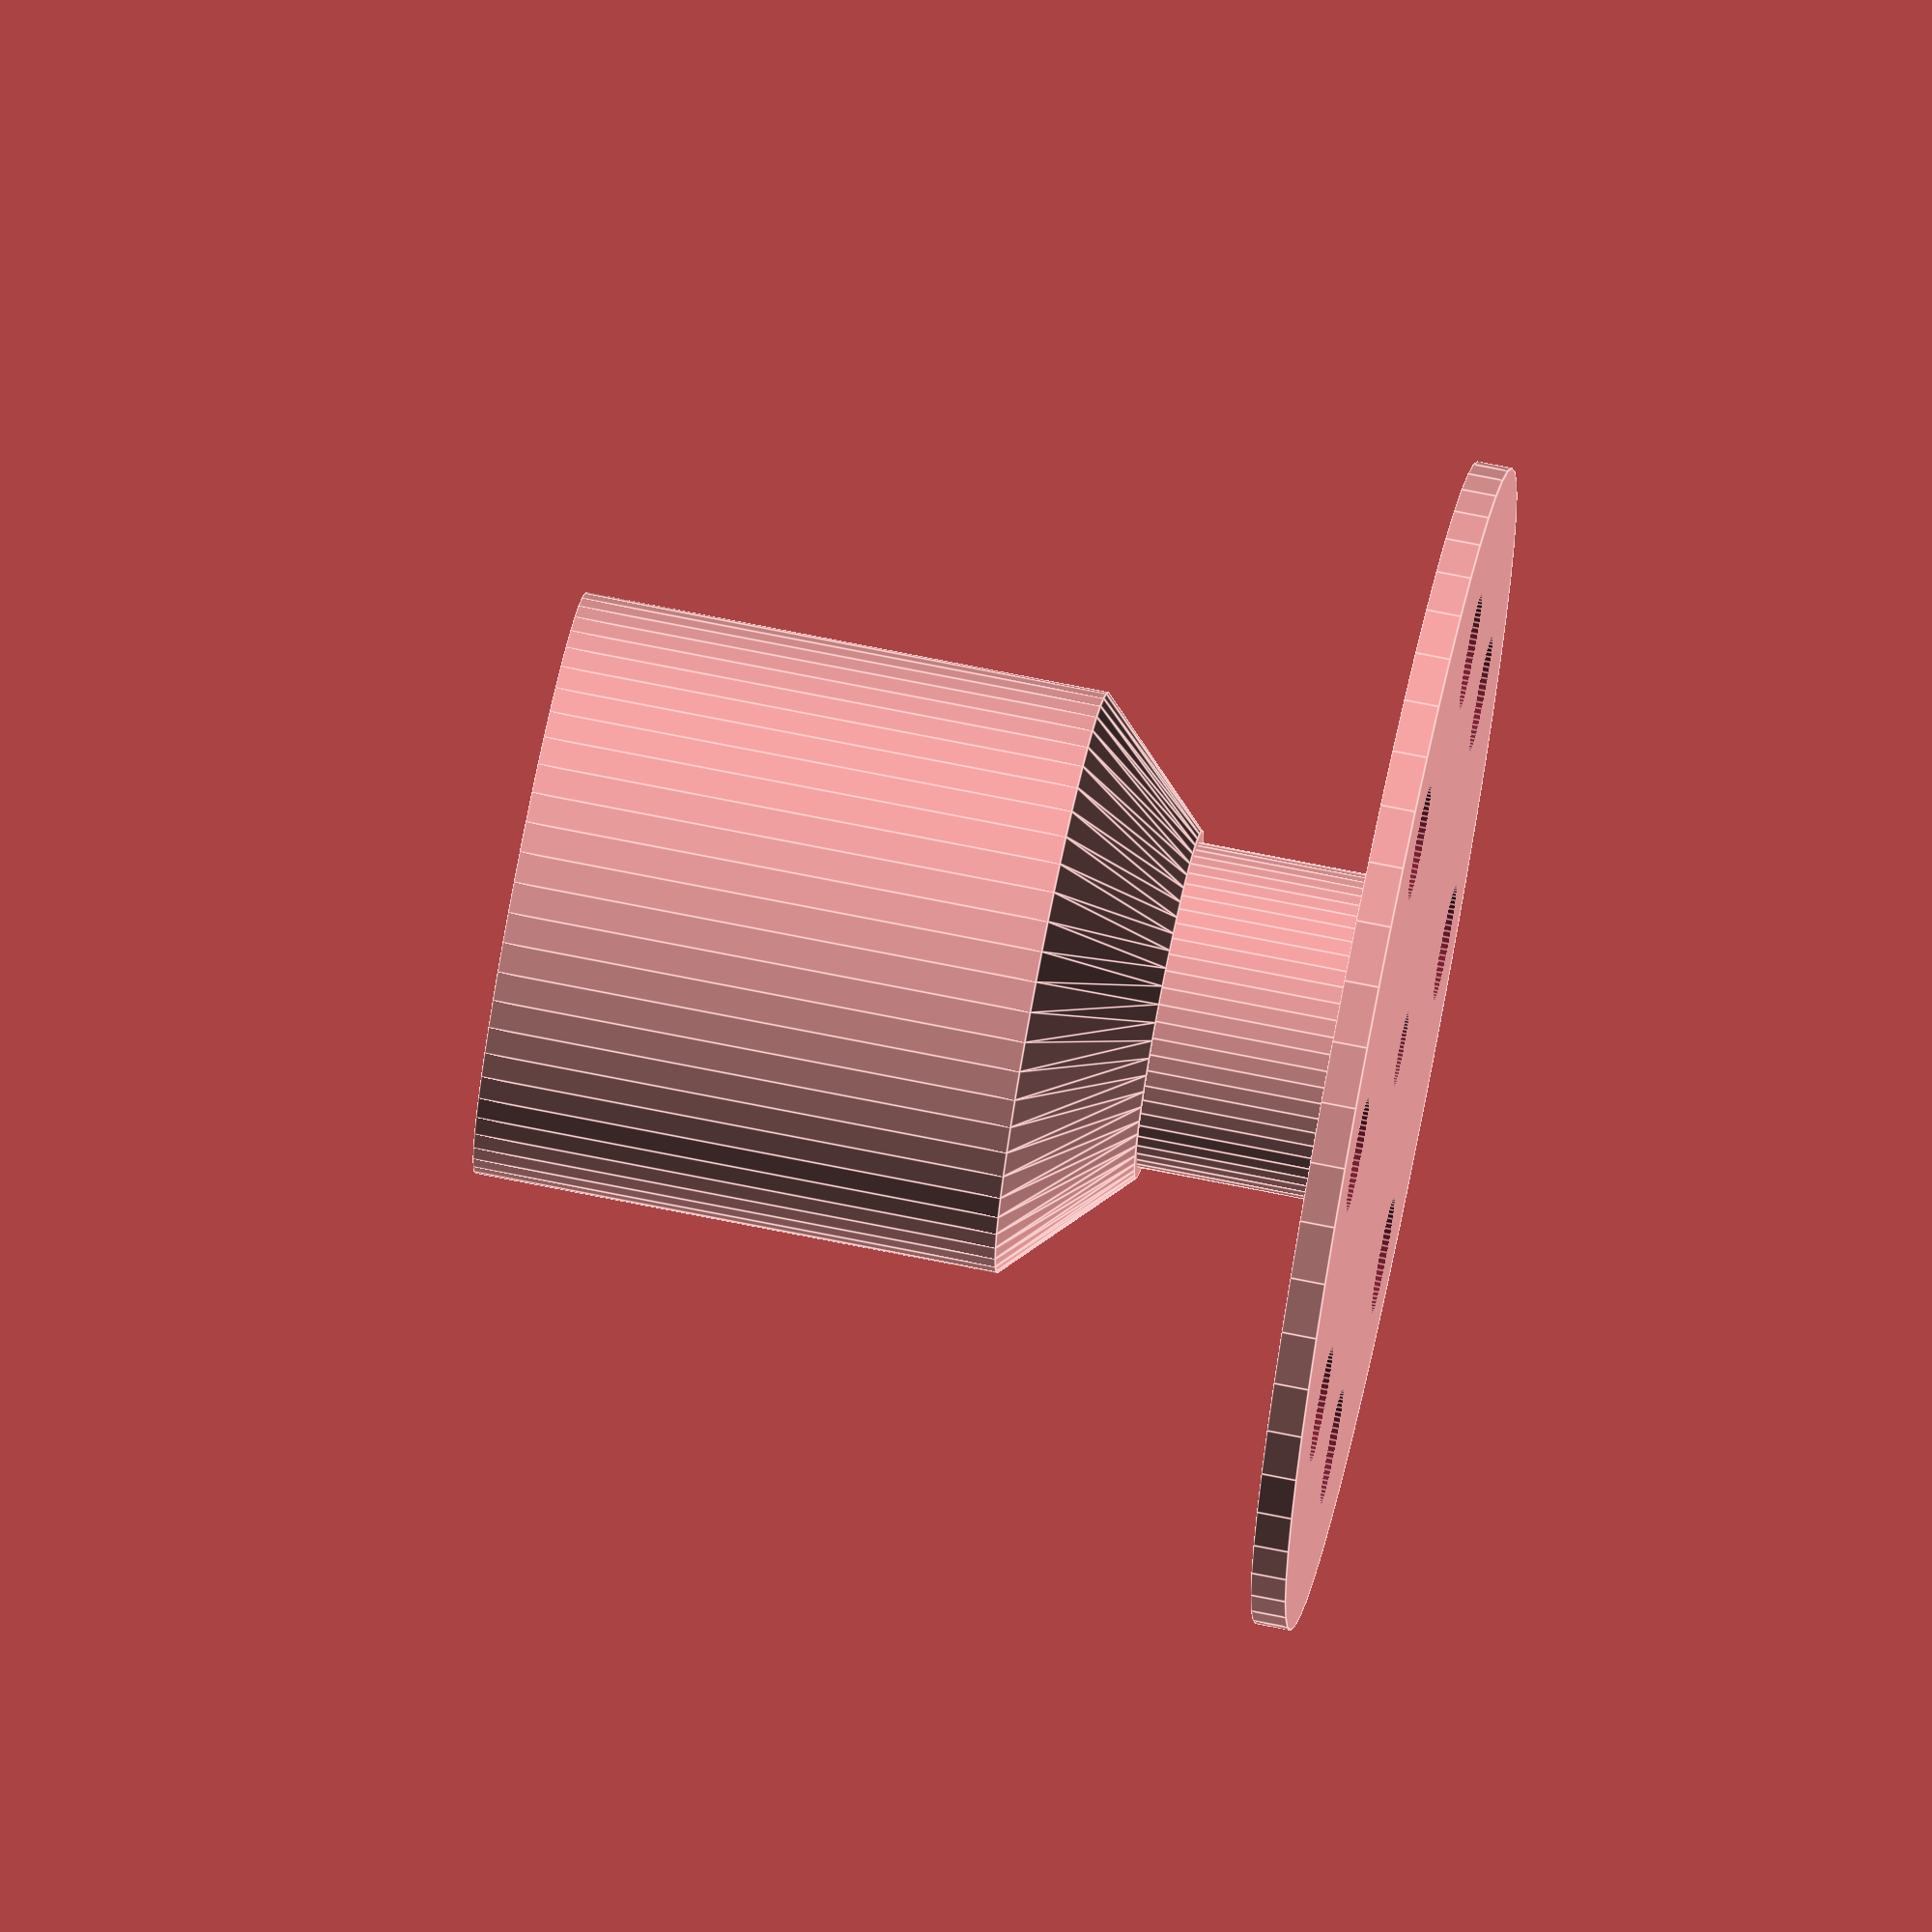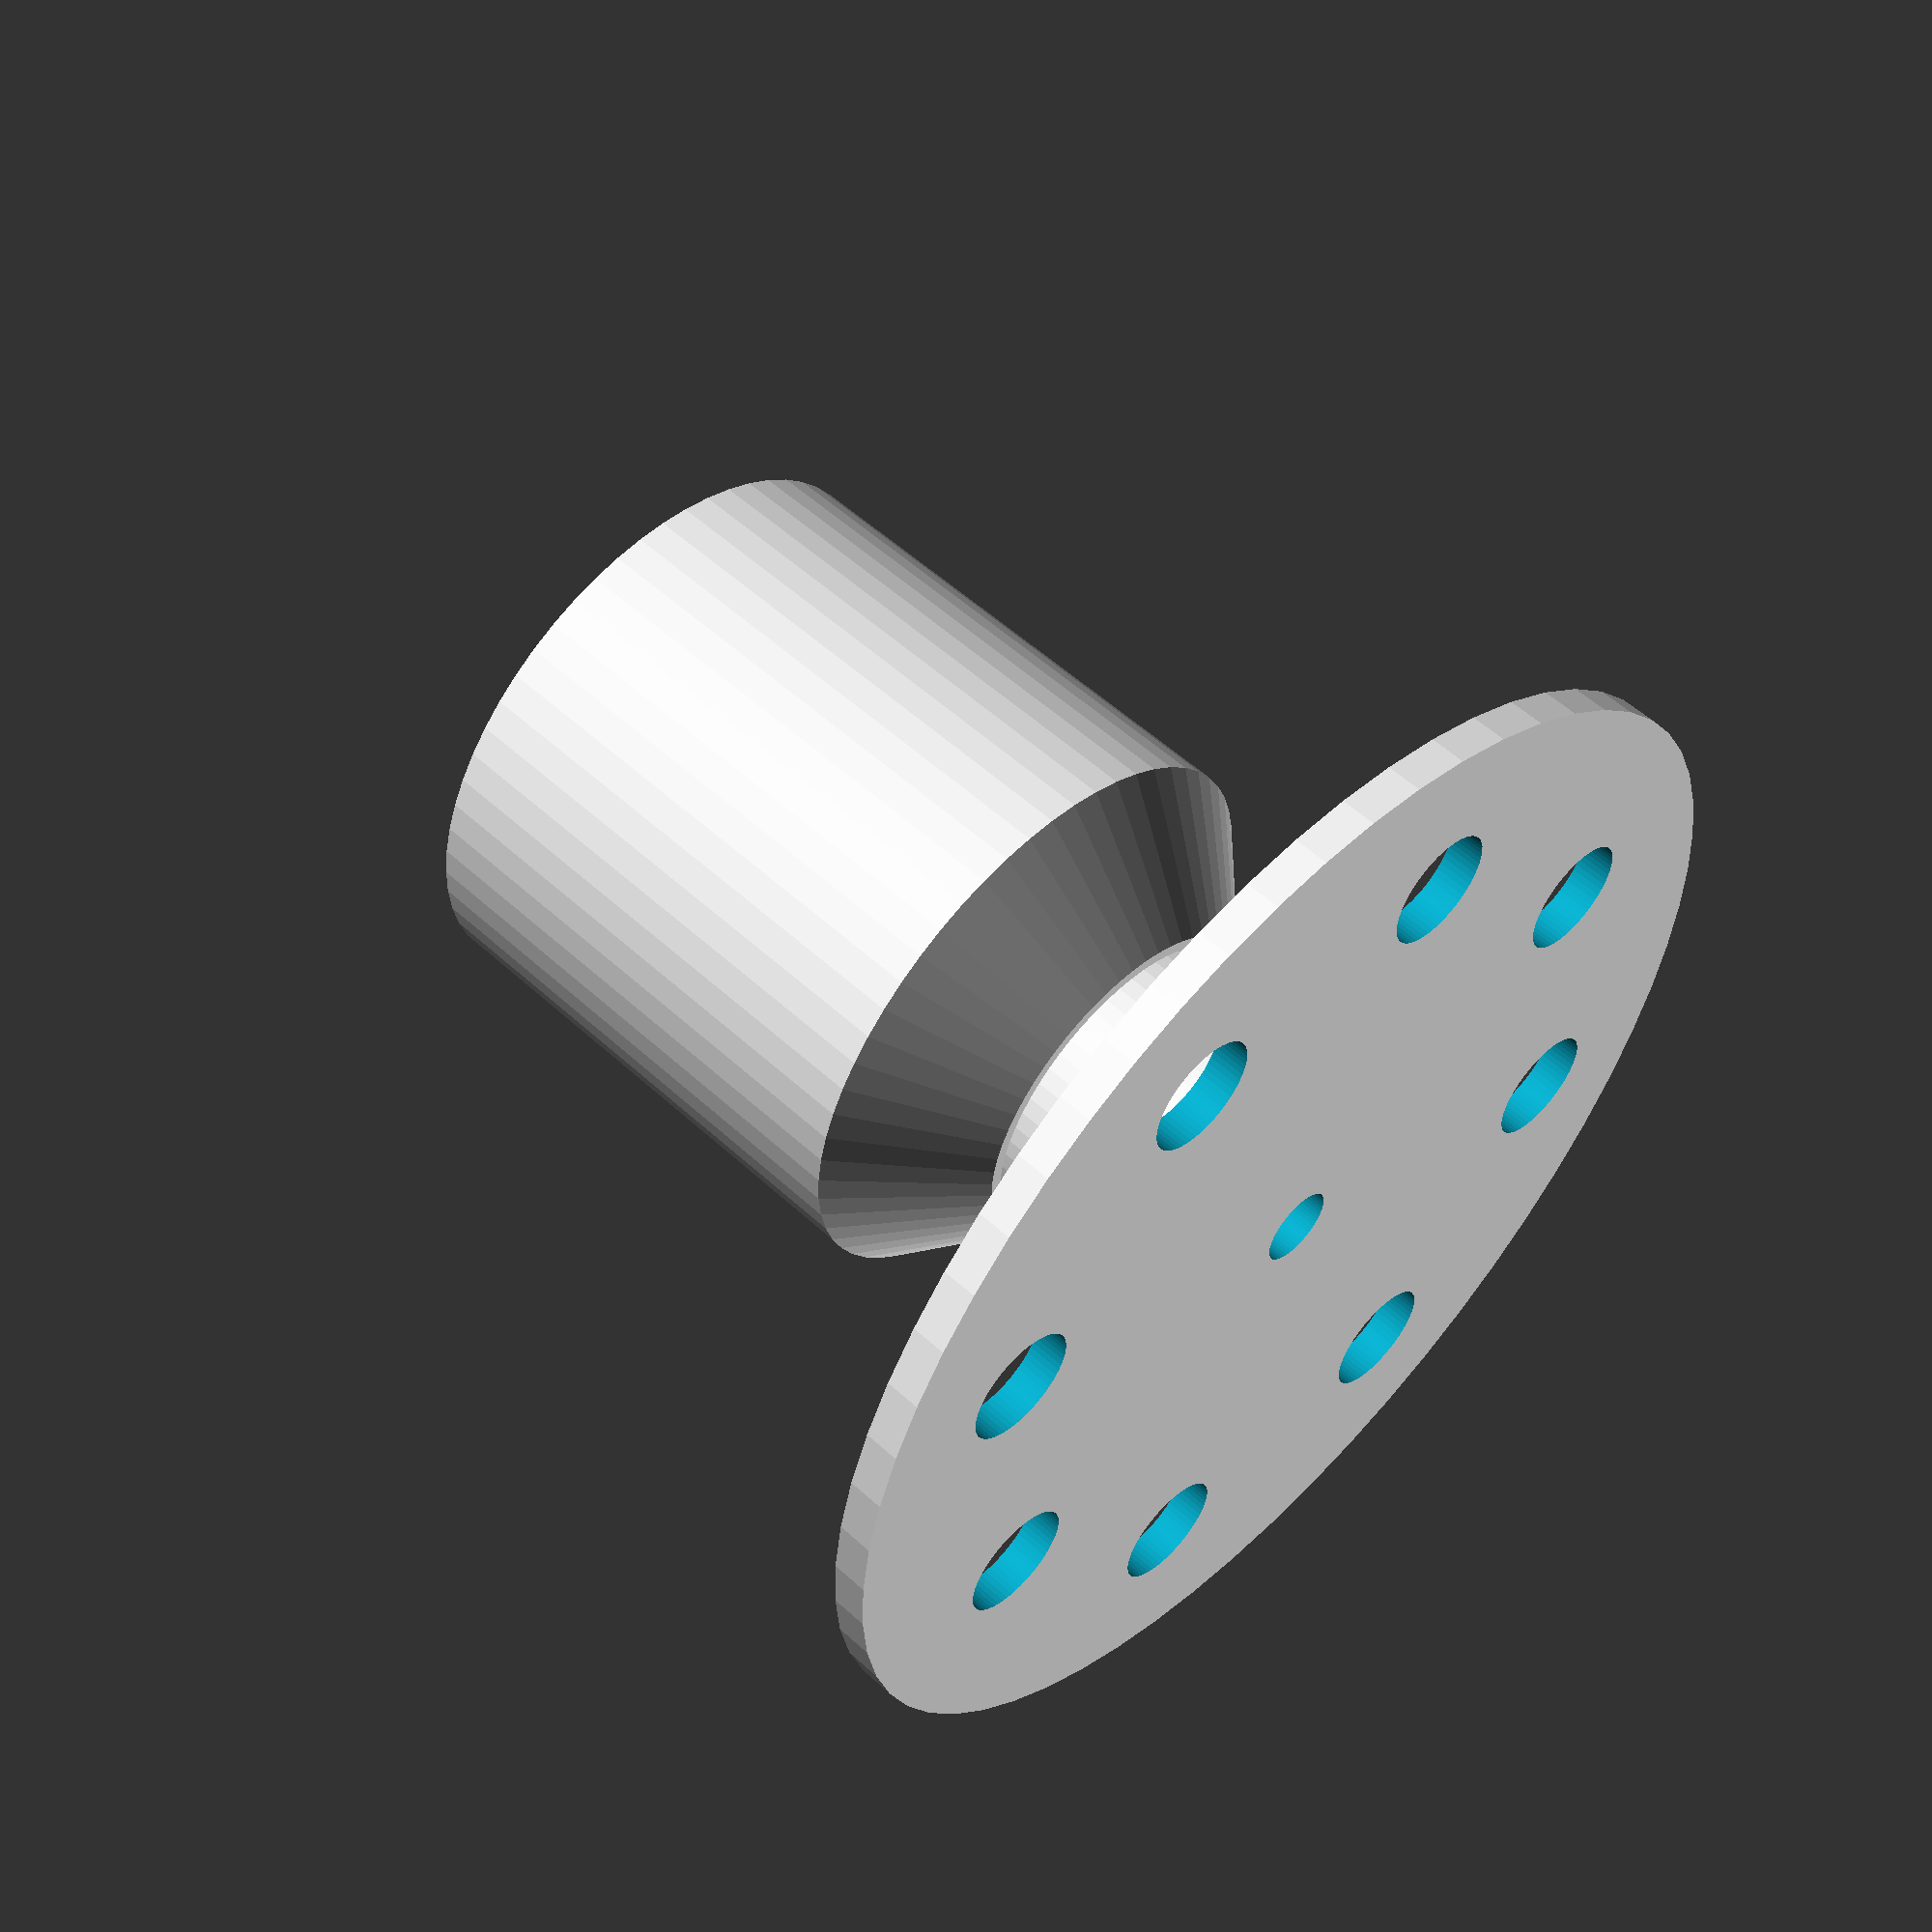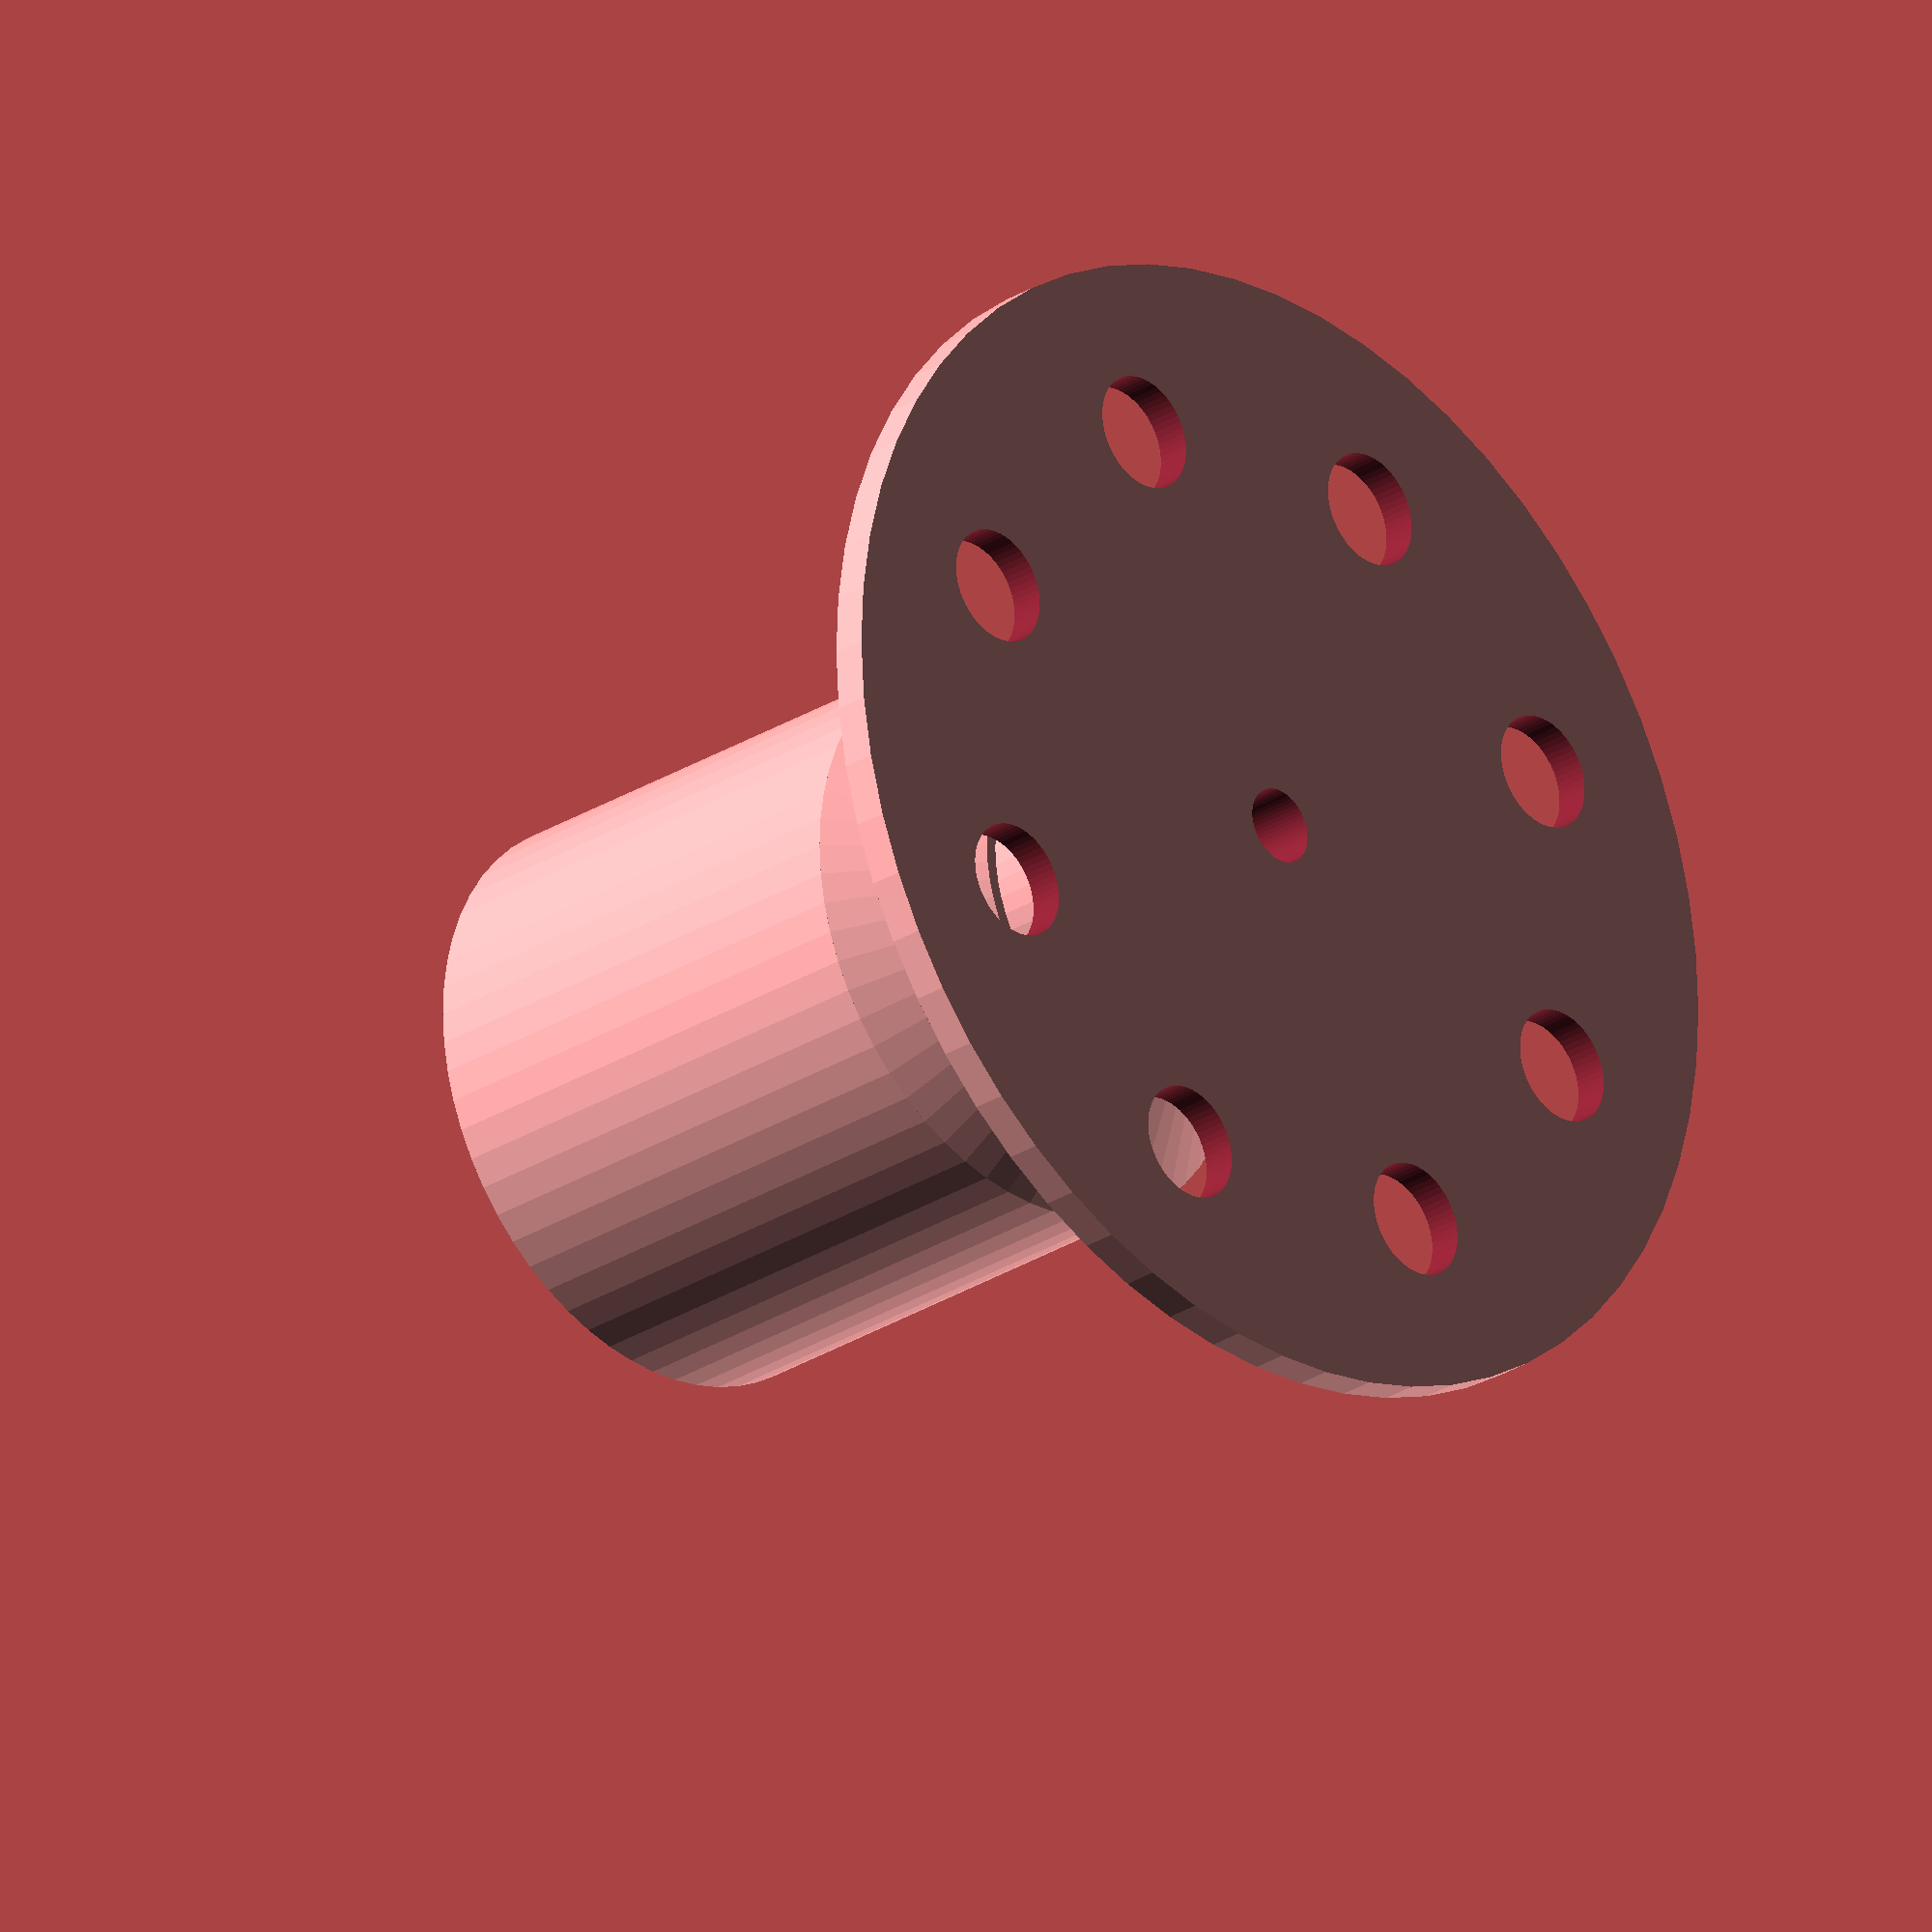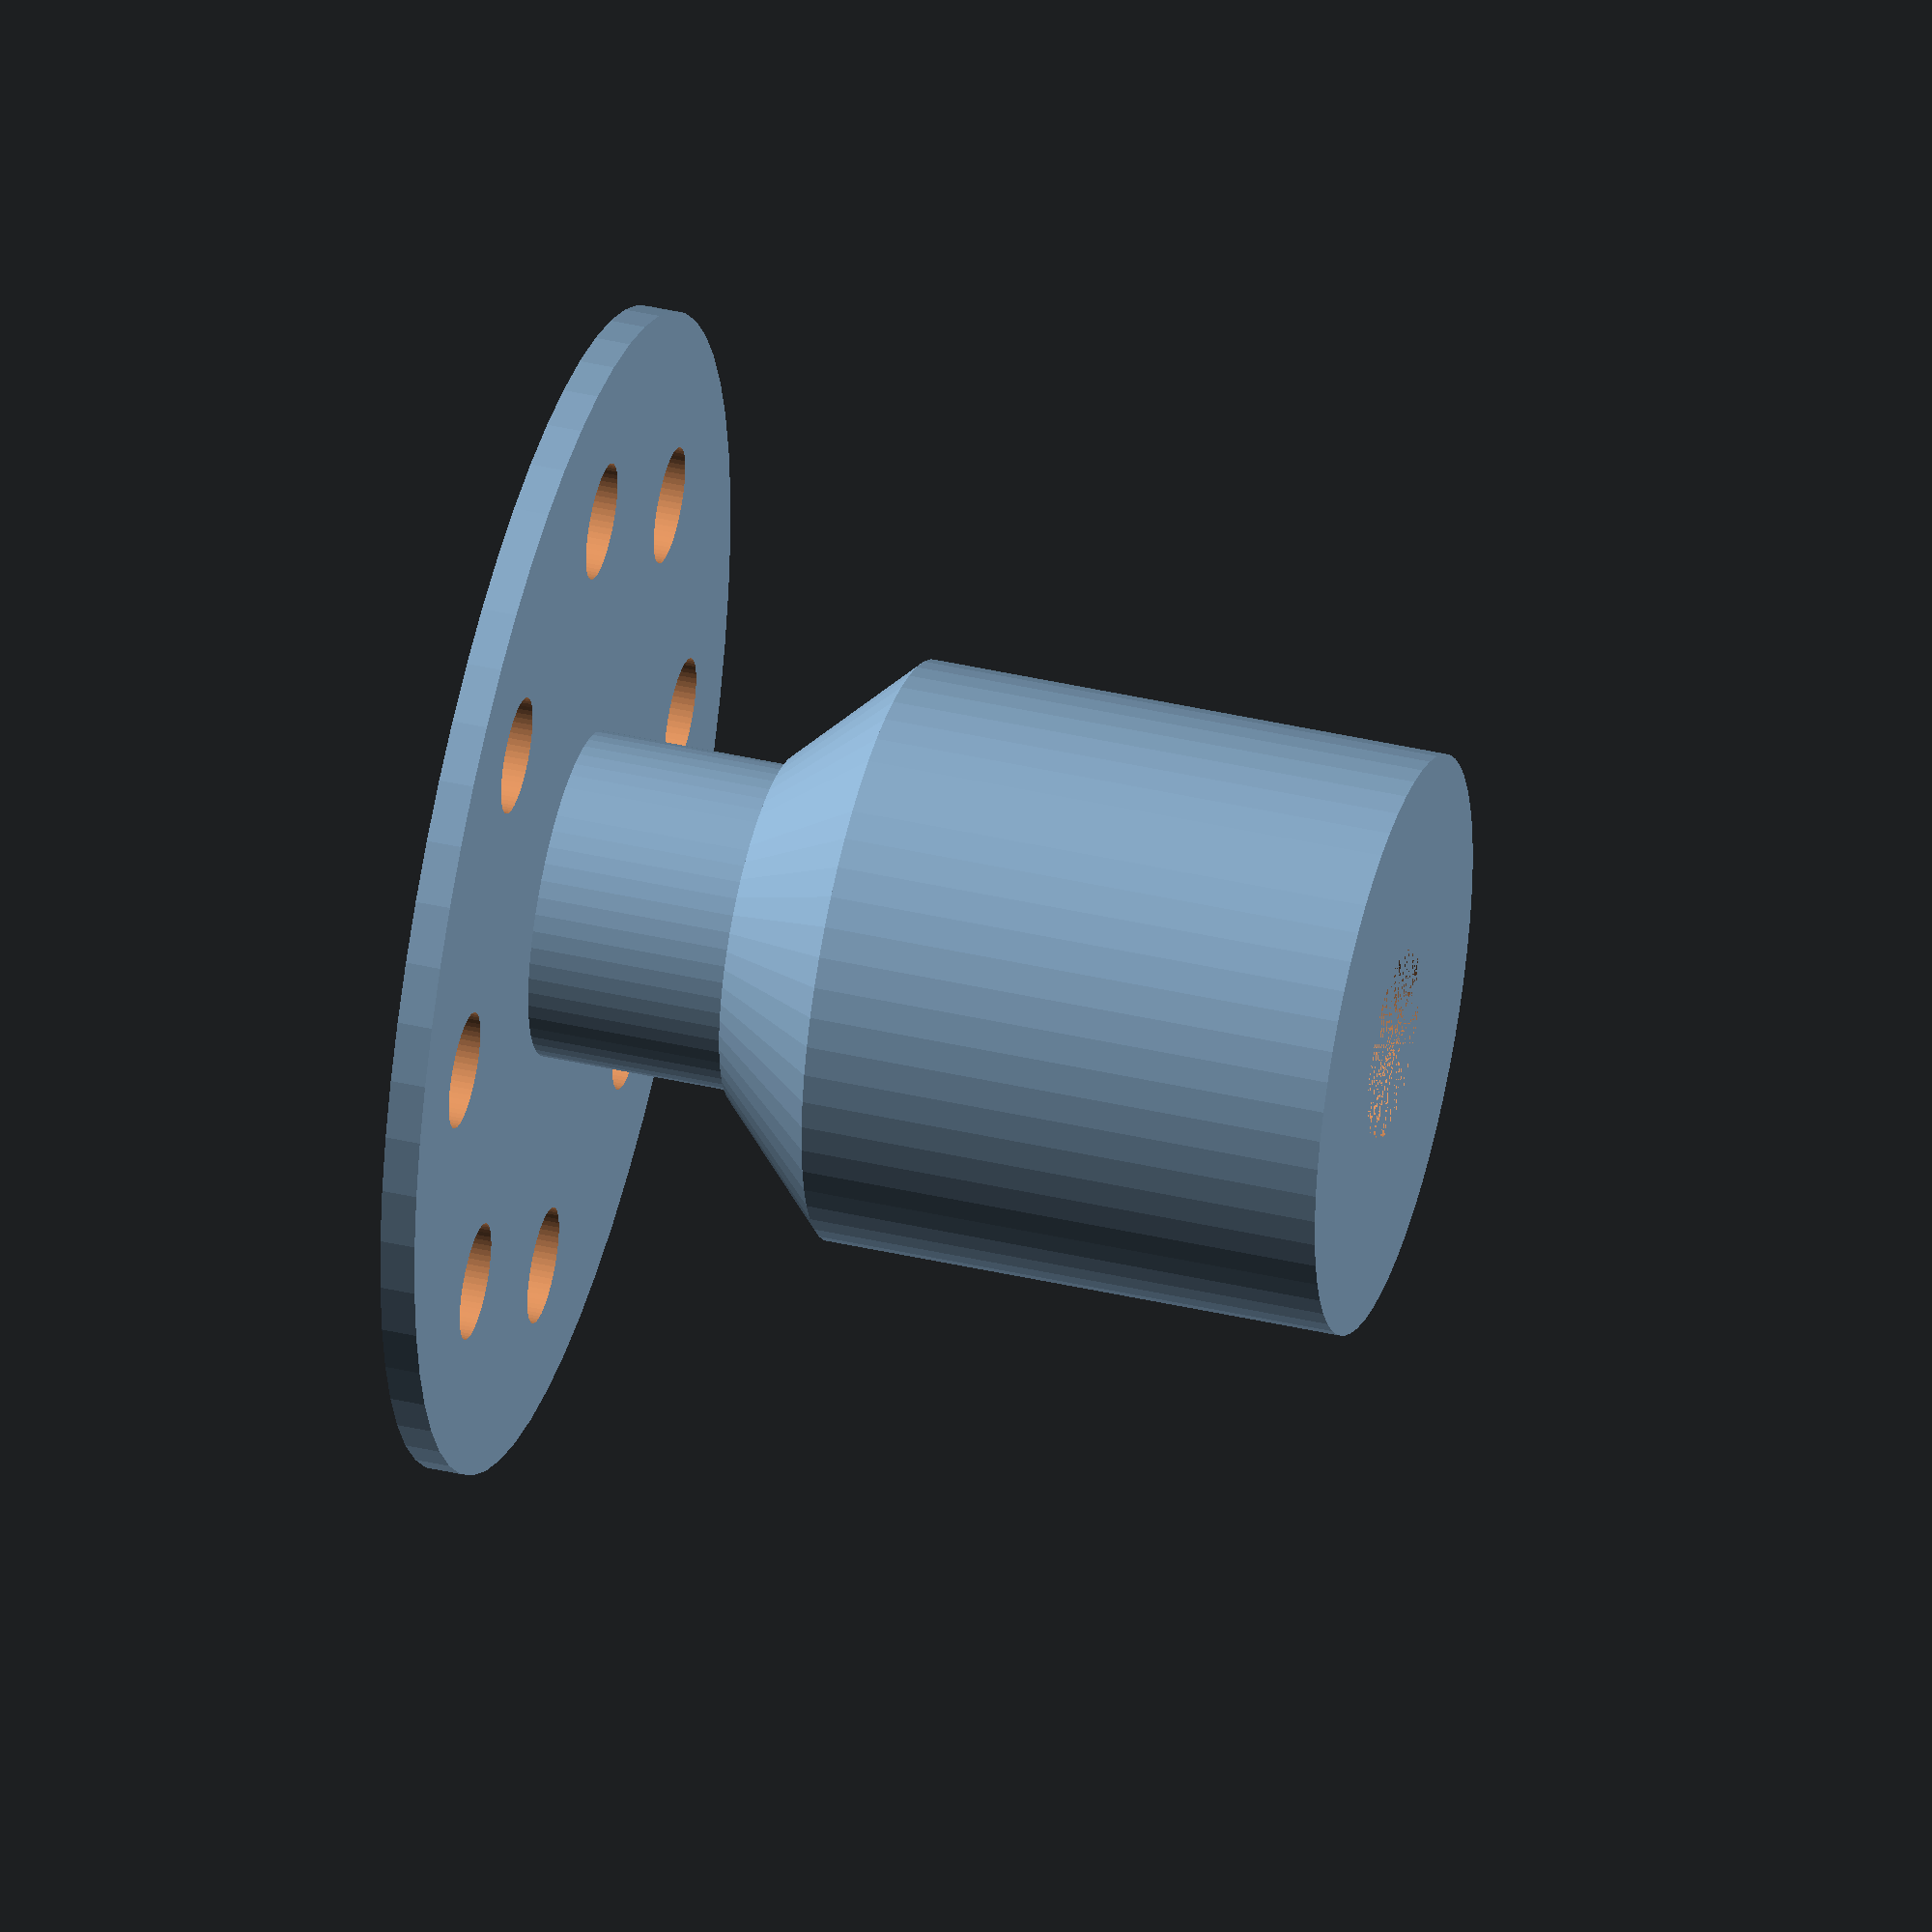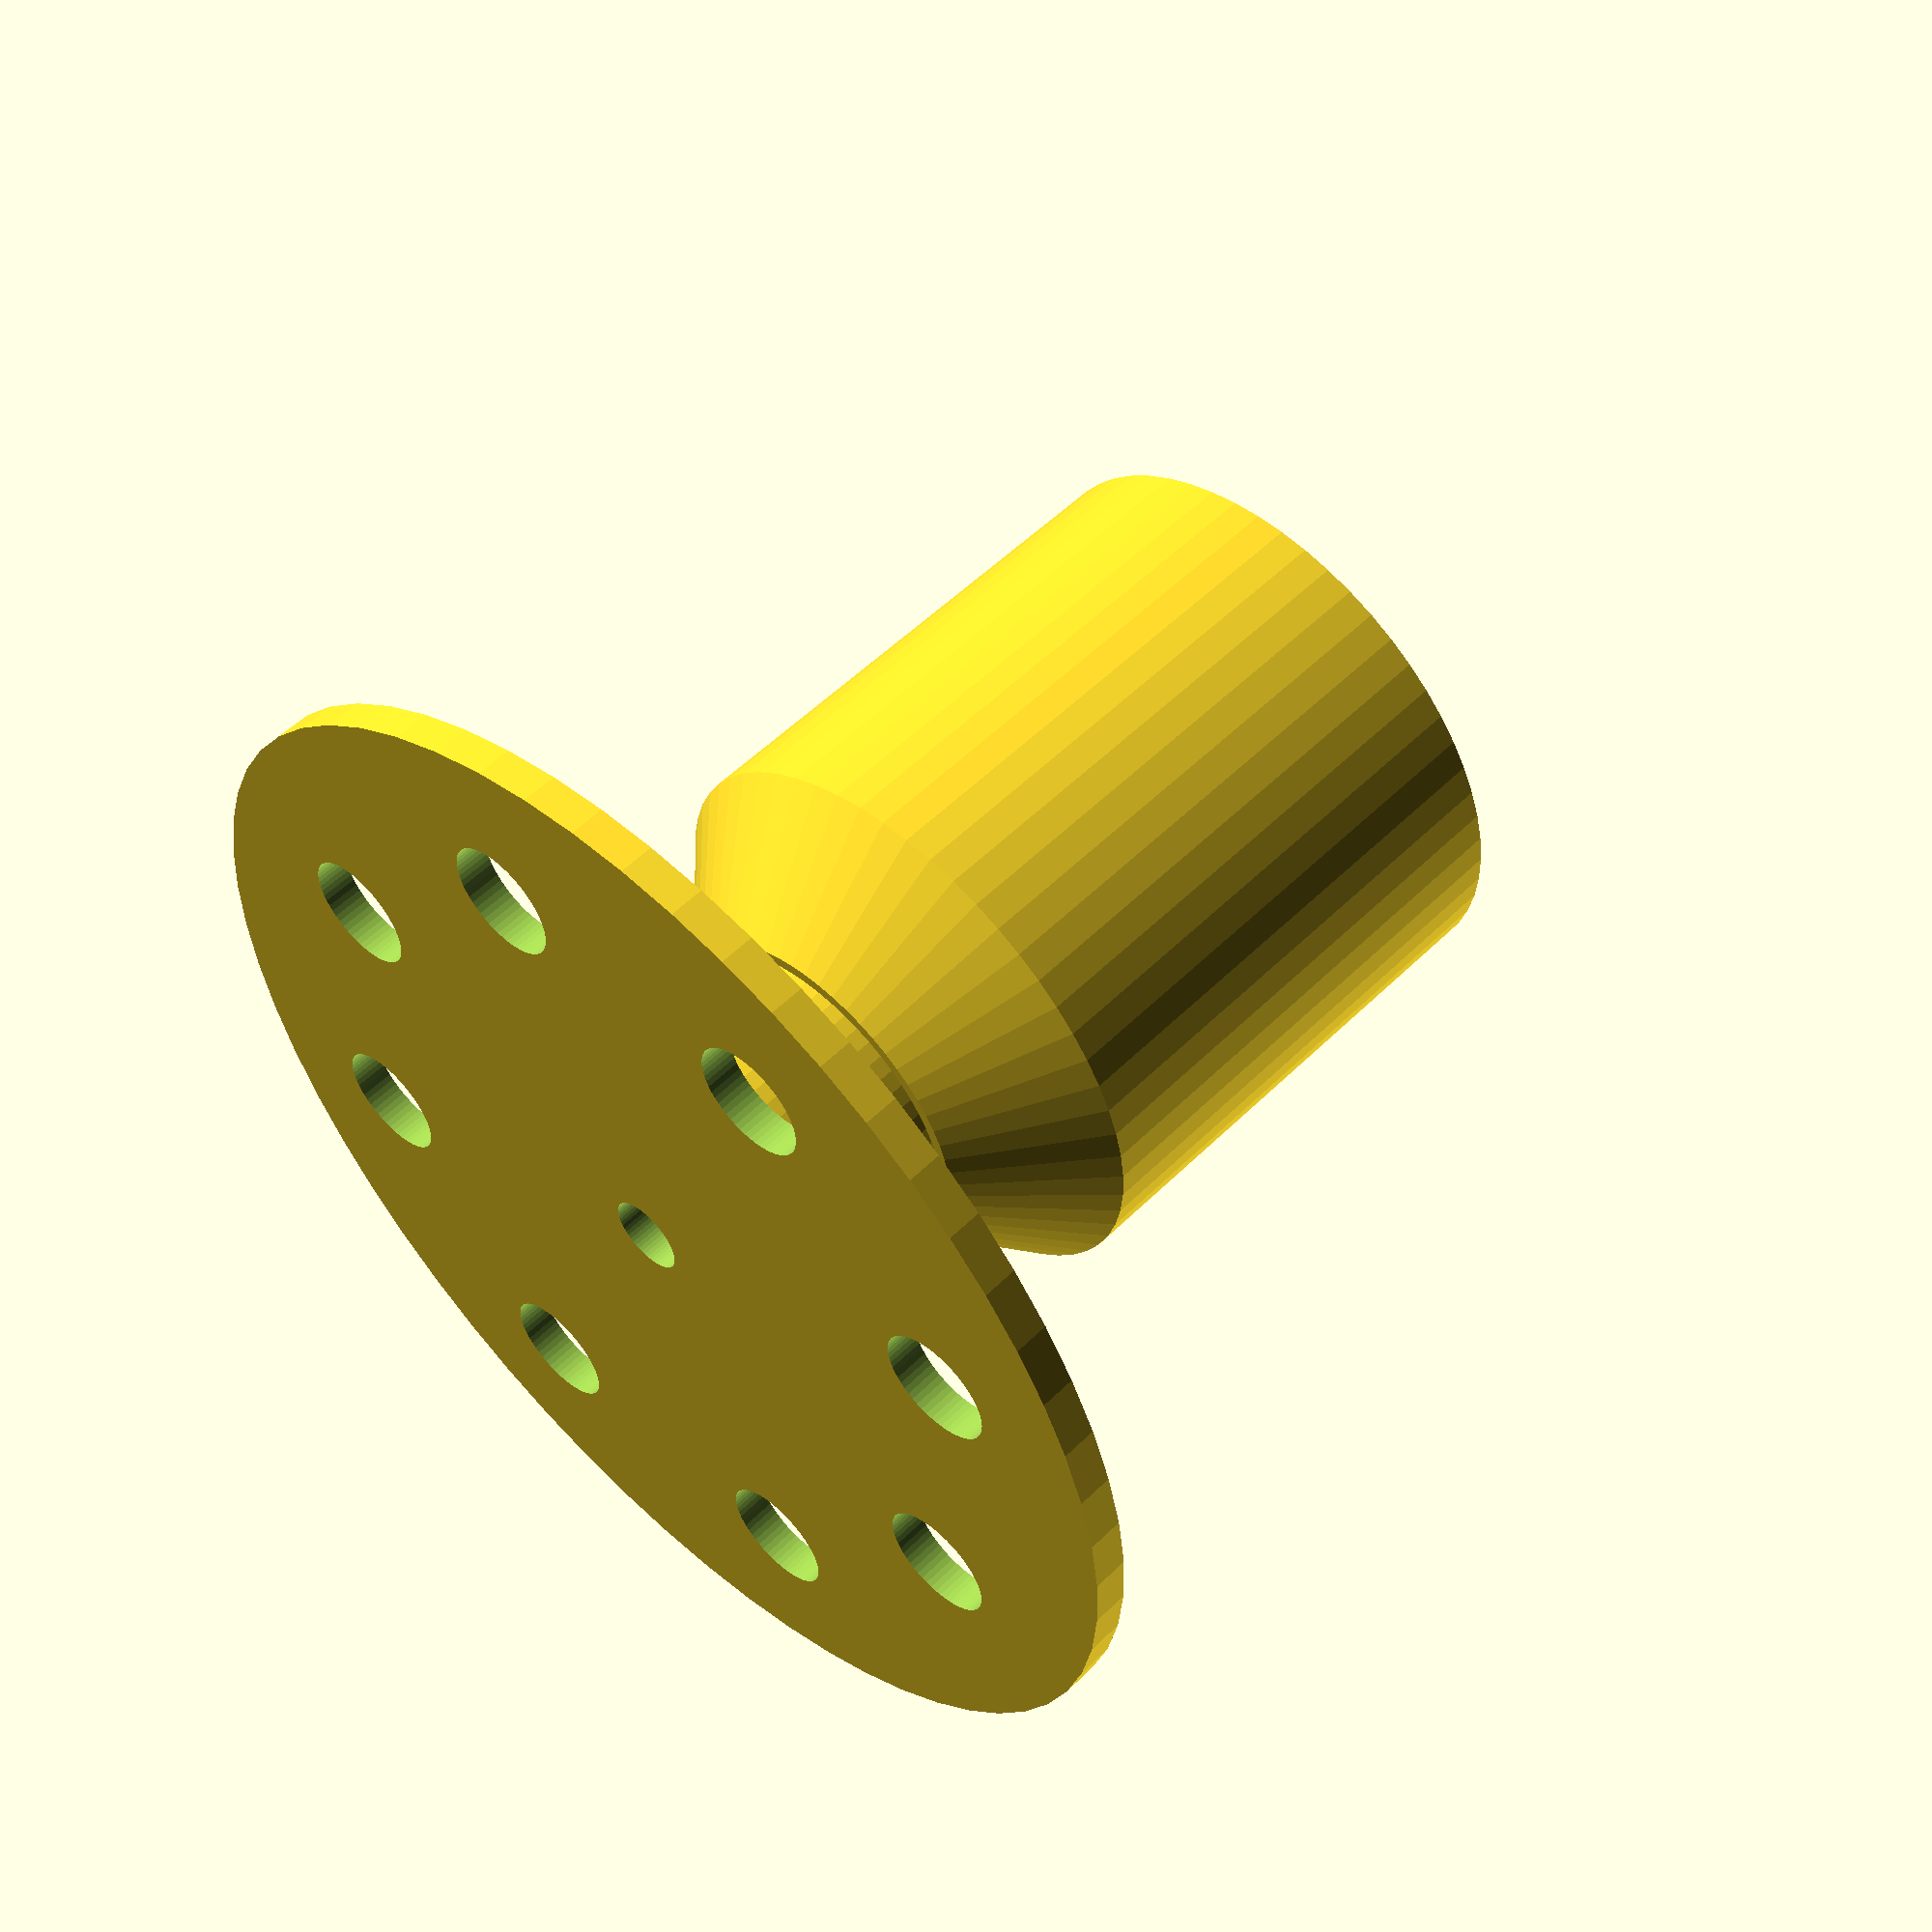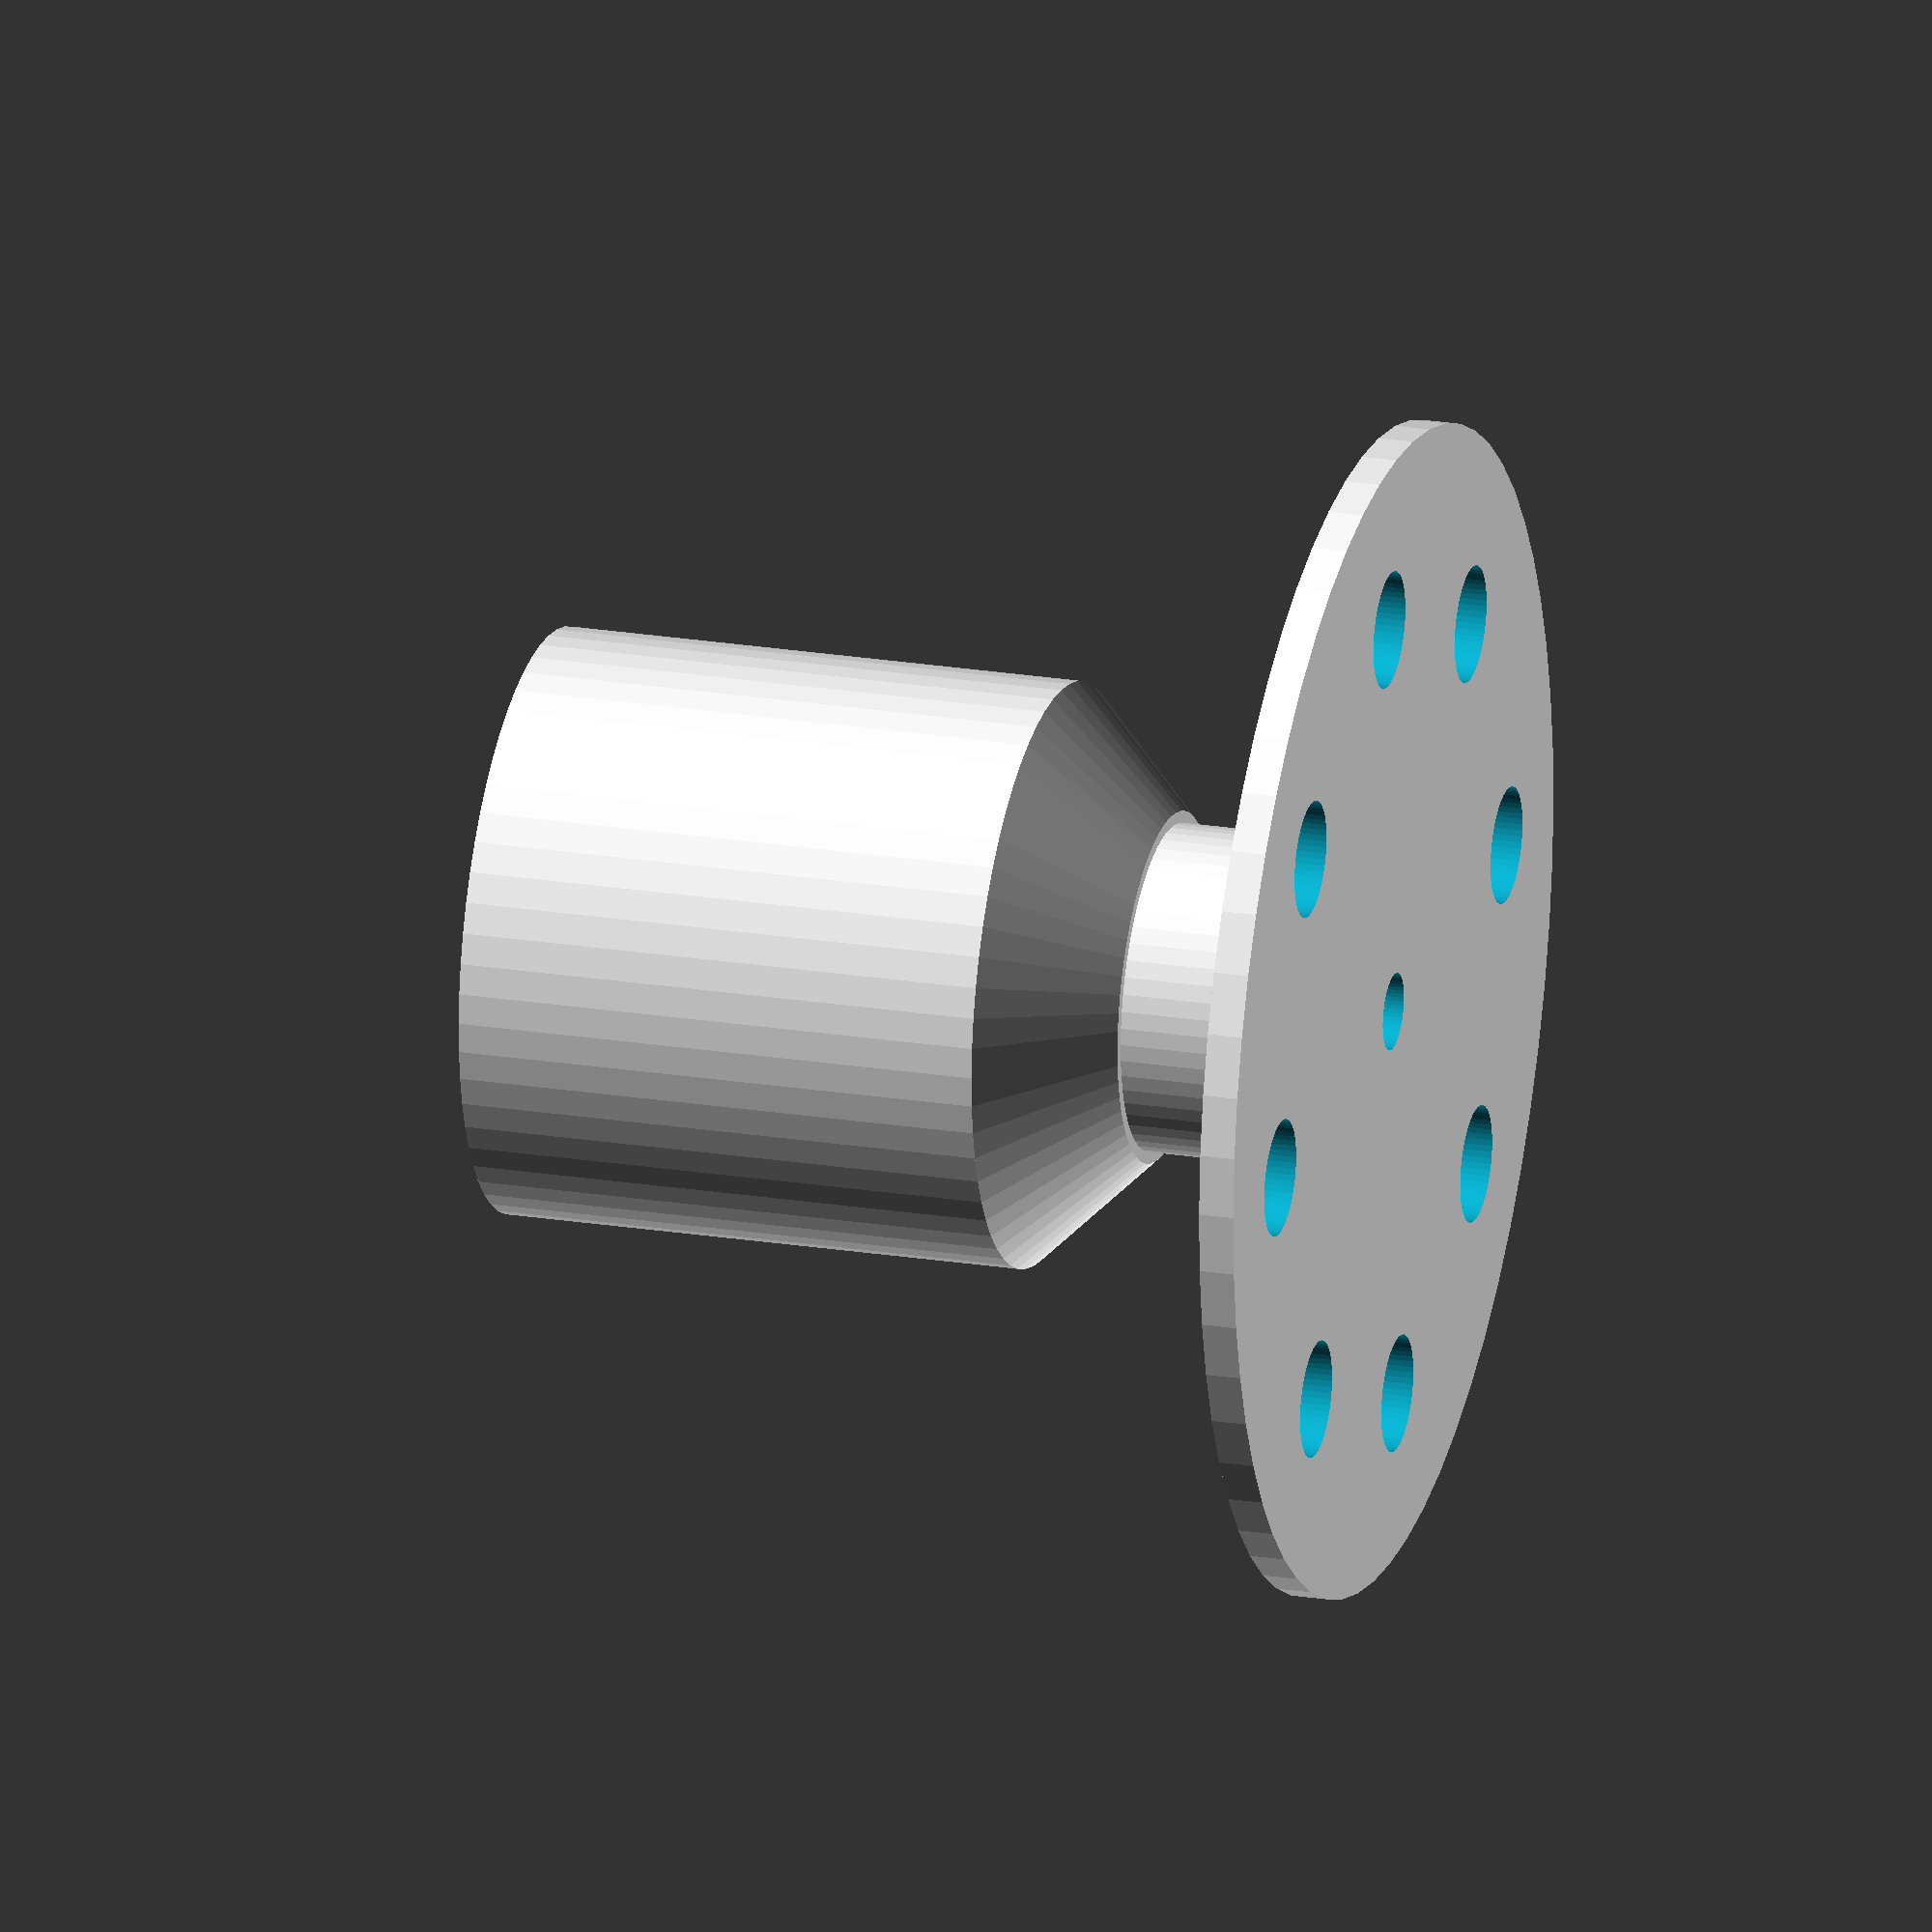
<openscad>
$fn=60;

module button(){
	difference() {
		cylinder(r=10, h=.6) ; // base
		//	#translate([0,0,0]) cylinder(r1=8, r2=7,  h=0.5) ; // base
		 
			
        for (a=[1:8]){
           rotate([0,0,a*45])translate([5,5,0]) cylinder(r=1, h=2, center=true); //  hole 
   
		}
	}
}




difference(){
	union(){
		//scale([1,1,1])
        button();
		translate([0,0,0.3])cylinder(r=2.8, h=12) ; // stem above the base
   		translate([0,0,6])cylinder(r=5, h=9); // top above the base
        translate([0,0,4])cylinder(r2=5, r1=3, h=2); // top above the base

	}
    translate([0,0,8])cylinder(r=1.55, r2=1.65, h=7); // spring connector, i.e. center cone

	cylinder(r=0.66, h=30, center=true); // center hole 	
}

</openscad>
<views>
elev=106.9 azim=167.1 roll=78.7 proj=o view=edges
elev=305.8 azim=67.0 roll=134.2 proj=p view=solid
elev=26.6 azim=72.3 roll=135.0 proj=o view=solid
elev=138.3 azim=285.2 roll=254.5 proj=o view=wireframe
elev=306.1 azim=112.6 roll=223.8 proj=p view=solid
elev=337.7 azim=227.0 roll=105.7 proj=o view=wireframe
</views>
